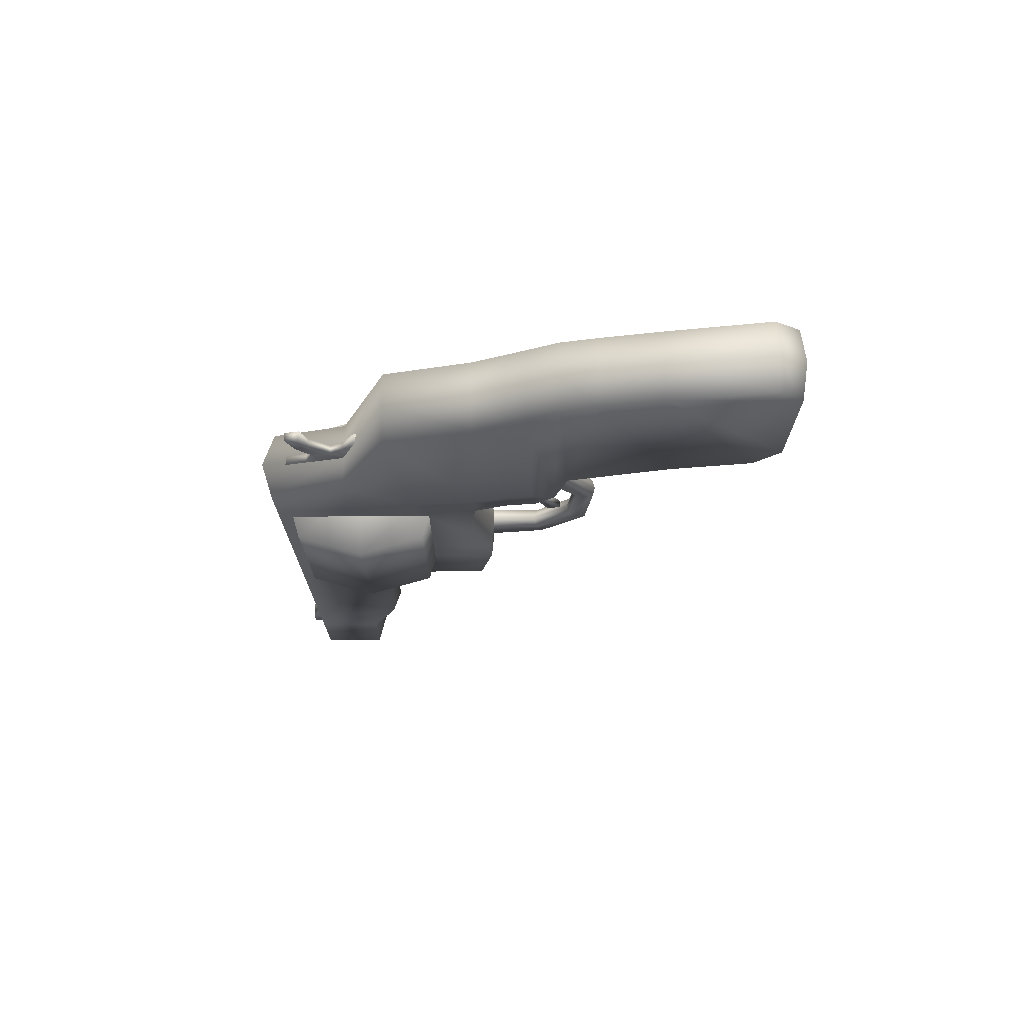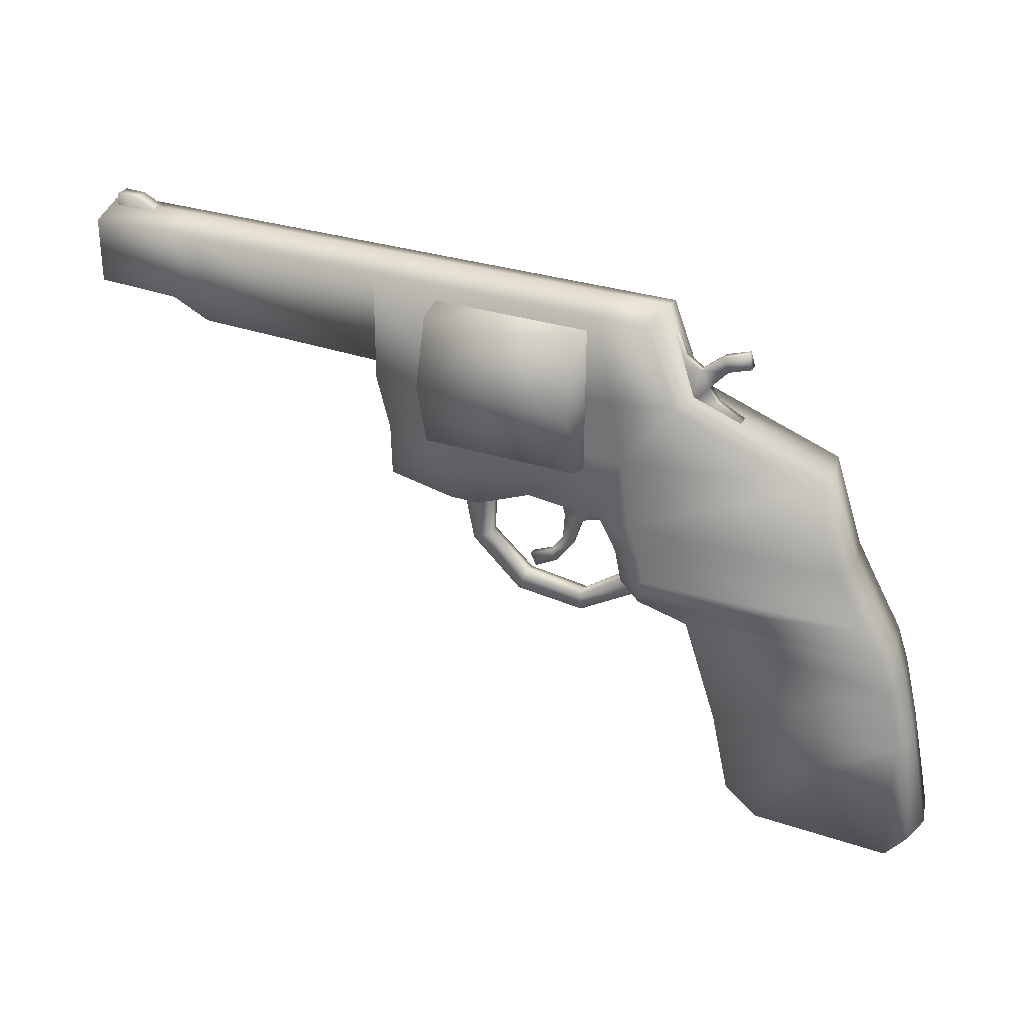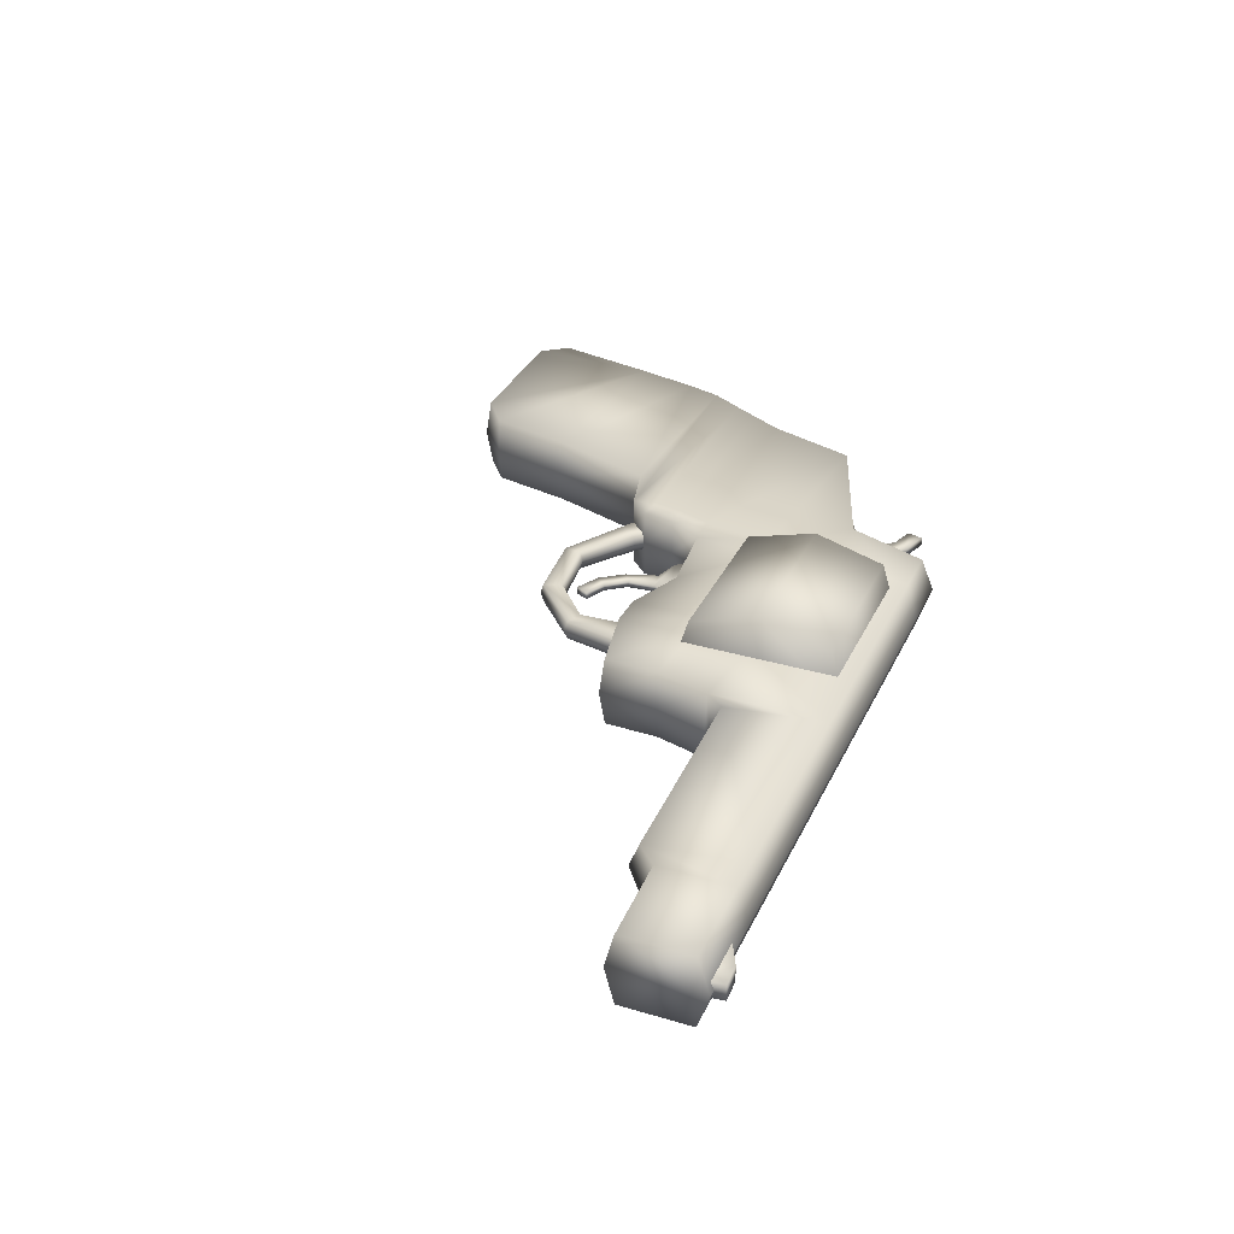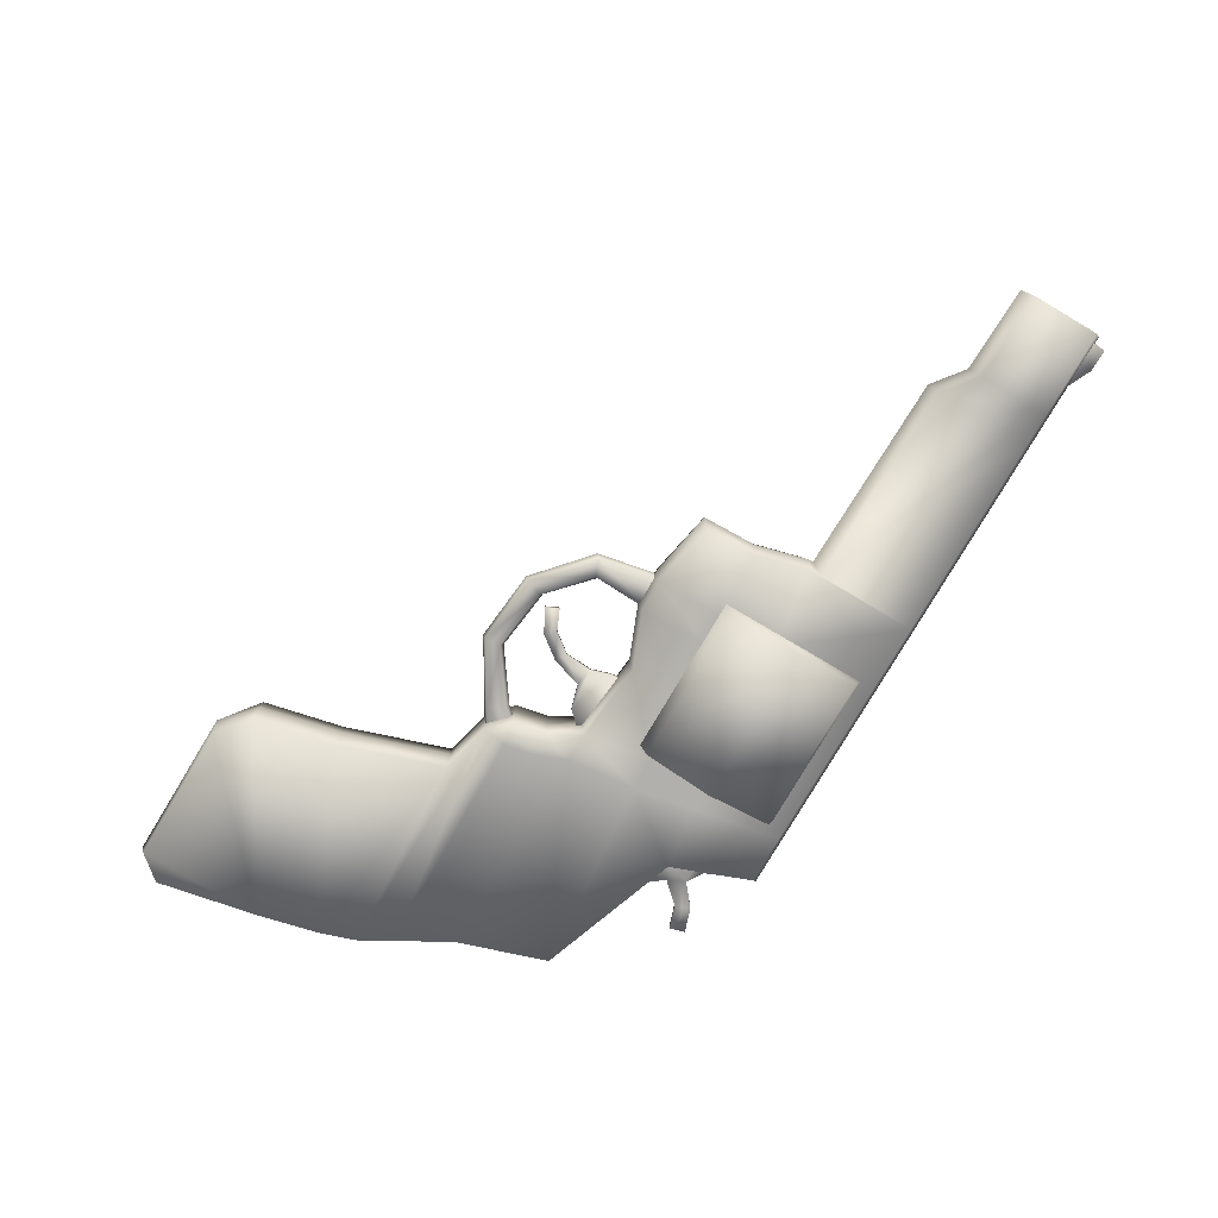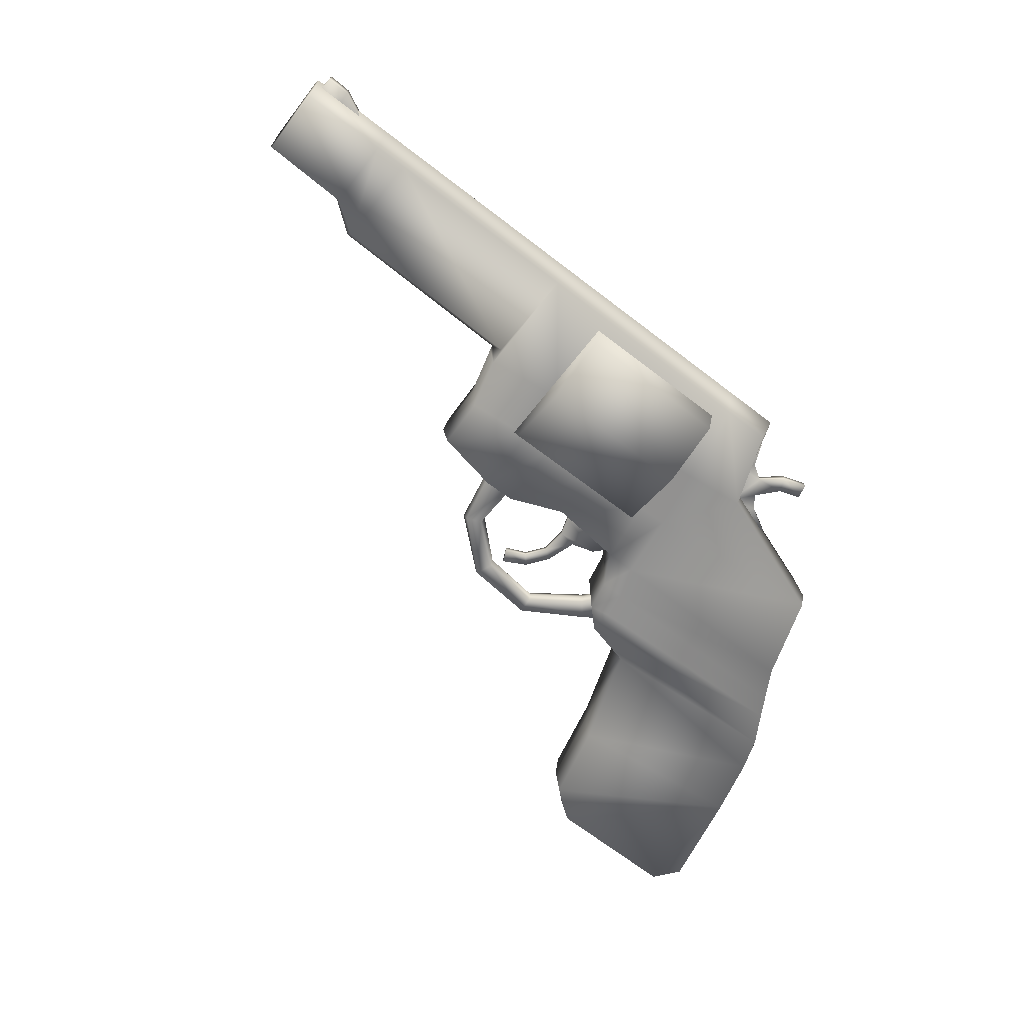
<metadata>
{"format":"obj","ext":"obj","renderer":"f3d","projection":"perspective","resolution":1024,"background":"white","views":[{"elev":-18.2,"azim":-89.3,"up":"+Z"},{"elev":30.0,"azim":-154.8,"up":"+Y"},{"elev":32.9,"azim":112.6,"up":"+Z"},{"elev":-78.8,"azim":59.7,"up":"+Z"},{"elev":-66.1,"azim":142.5,"up":"+Z"}]}
</metadata>
<code>
o Cube.007_Cube.001
v 0.6586 0.1019 -0.031
v 0.6584 0.1633 -0.031
v 0.735 0.1637 -0.031
v 0.7353 0.1048 -0.031
v 0.6306 0.07204 0
v 0.455 0.06732 0
v 0.4509 0.07531 -0.02154
v 0.6306 0.08005 -0.02154
v 0.6583 0.173 0
v 0.735 0.1733 0
v 0.6302 0.1728 0
v 0.6302 0.1632 -0.031
v 0.7353 0.09682 0
v 0.6587 0.09393 0
v 0.4506 0.1624 -0.031
v 0.4505 0.172 0
v 0.2394 0.1615 -0.031
v 0.2264 0.08697 -0.031
v 0.1709 0.09266 -0.031
v 0.1969 0.1613 -0.031
v 0.1641 0.09263 0
v 0.19 0.1709 0
v 0.2413 0.1711 0
v -0.001332 -0.05817 -0
v 0.005499 -0.05814 -0.031
v -0.004503 -0.07622 -0.031
v -0.01133 -0.07625 -0
v 0.03975 0.04732 0
v 0.04657 0.04734 -0.031
v 0.02113 -0.02963 -0.031
v 0.01431 -0.02966 -0
v 0.3799 0.02277 -0.031
v 0.4388 0.01781 -0.031
v 0.4377 -0.02779 -0.031
v 0.3792 -0.03955 -0.031
v 0.3809 0.07252 -0.031
v 0.451 0.06345 -0.031
v 0.354 0.07471 -0.031
v 0.3529 0.02418 -0.031
v 0.3517 -0.03921 -0.031
v 0.379 0.1621 -0.031
v 0.379 0.1717 0
v 0.2165 0.03241 -0.031
v 0.2436 0.03132 -0.031
v 0.2352 -0.02686 -0.031
v 0.209 -0.0279 -0.031
v 0.2524 0.0851 -0.031
v 0.3149 0.1714 0
v 0.3149 0.1618 -0.031
v 0.2599 0.1616 -0.031
v 0.2599 0.1712 0
v 0.3081 0.07921 -0.031
v 0.3548 0.162 -0.031
v 0.3547 0.1716 0
v 0.3032 0.0273 -0.031
v 0.303 -0.01965 -0.031
v 0.1985 -0.0564 -0.031
v 0.22 -0.05539 -0.031
v 0.2142 -0.08386 -0.031
v 0.194 -0.08106 -0.031
v -0.02026 -0.104 -0.031
v -0.02709 -0.104 -0
v 0.197 -0.1012 -0.031
v -0.04381 -0.1879 -0.02996
v 0.122 -0.2034 -0.02996
v 0.106 -0.2749 -0.03037
v 0.07695 -0.2975 -0.031
v -0.04331 -0.2993 -0.031
v -0.0614 -0.2772 -0.03047
v -0.05065 -0.1879 -0
v -0.06823 -0.2772 -0
v 0.1522 -0.1131 -0.02996
v -0.03099 -0.1345 -0.02996
v -0.03782 -0.1345 -0
v 0.455 0.06346 0
v 0.08068 -0.301 -0
v 0.1097 -0.2749 -0
v -0.05013 -0.3029 -0
v 0.3793 -0.04276 -0
v 0.3517 -0.04244 -0
v 0.1559 -0.1131 -0
v 0.1257 -0.2034 -0
v 0.197 -0.1012 -0
v 0.2352 -0.03009 -0
v 0.22 -0.05539 -0
v 0.2142 -0.08386 -0
v 0.303 -0.02288 -0
v 0.4417 -0.031 -0
v 0.4429 0.01783 0
v 0.2511 0.08326 -0.06867
v 0.2508 0.1423 -0.05204
v 0.3911 0.1429 -0.05204
v 0.3914 0.08387 -0.06867
v 0.3917 0.00929 0
v 0.2514 0.008661 0
v 0.2513 0.02424 -0.05204
v 0.3916 0.02485 -0.05204
v 0.2507 0.1578 0
v 0.391 0.1585 0
v 0.3516 -0.08231 -0
v 0.3536 -0.0851 -0.008256
v 0.3165 -0.1179 -0.008256
v 0.3165 -0.1151 -0
v 0.262 -0.1222 -0
v 0.262 -0.125 -0.008256
v 0.2178 -0.09383 -0.008256
v 0.2178 -0.09104 -0
v 0.3677 -0.09069 -0.008256
v 0.3226 -0.1329 -0.008256
v 0.3516 -0.03356 -0.008256
v 0.3792 -0.03388 -0.008256
v 0.3496 -0.03357 -0
v 0.2606 -0.1393 -0.008256
v 0.2067 -0.1074 -0.008256
v 0.1975 -0.07306 -0.008256
v 0.1803 -0.09041 -0.008256
v 0.2021 -0.07303 -0
v 0.2067 -0.1097 -0
v 0.1803 -0.09354 -0
v 0.3226 -0.1352 -0
v 0.2607 -0.1415 -0
v 0.3814 -0.03388 -0
v 0.3699 -0.09295 -0
v 0.2511 0.08326 0
v 0.3914 0.08387 0
v 0.7072 0.1587 -0.007124
v 0.6777 0.1586 -0.007124
v 0.6776 0.1664 -0.007124
v 0.708 0.1811 -0.007124
v 0.7304 0.1588 -0.007124
v 0.7275 0.1819 -0.007124
v 0.6586 0.1019 0.031
v 0.7353 0.1048 0.031
v 0.735 0.1637 0.031
v 0.6584 0.1633 0.031
v 0.6306 0.08005 0.02154
v 0.4509 0.07531 0.02154
v 0.6302 0.1632 0.031
v 0.4506 0.1624 0.031
v 0.2394 0.1615 0.031
v 0.1969 0.1613 0.031
v 0.1709 0.09266 0.031
v 0.2264 0.08697 0.031
v -0.004503 -0.07622 0.031
v 0.005499 -0.05814 0.031
v 0.02113 -0.02963 0.031
v 0.04657 0.04734 0.031
v 0.3799 0.02277 0.031
v 0.3792 -0.03955 0.031
v 0.4377 -0.02779 0.031
v 0.4388 0.01781 0.031
v 0.3809 0.07252 0.031
v 0.451 0.06345 0.031
v 0.354 0.07471 0.031
v 0.3529 0.02418 0.031
v 0.3517 -0.03921 0.031
v 0.379 0.1621 0.031
v 0.2165 0.03241 0.031
v 0.209 -0.0279 0.031
v 0.2352 -0.02686 0.031
v 0.2436 0.03132 0.031
v 0.2524 0.0851 0.031
v 0.2599 0.1616 0.031
v 0.3149 0.1618 0.031
v 0.3081 0.07921 0.031
v 0.3548 0.162 0.031
v 0.303 -0.01965 0.031
v 0.3032 0.0273 0.031
v 0.1985 -0.0564 0.031
v 0.194 -0.08106 0.031
v 0.2142 -0.08386 0.031
v 0.22 -0.05539 0.031
v -0.02026 -0.104 0.031
v 0.197 -0.1012 0.031
v -0.04381 -0.1879 0.02996
v -0.0614 -0.2772 0.03047
v -0.04331 -0.2993 0.031
v 0.07695 -0.2975 0.031
v 0.106 -0.2749 0.03037
v 0.122 -0.2034 0.02996
v -0.03099 -0.1345 0.02996
v 0.1522 -0.1131 0.02996
v 0.2511 0.08326 0.06867
v 0.3914 0.08387 0.06867
v 0.3911 0.1429 0.05204
v 0.2508 0.1423 0.05204
v 0.3916 0.02485 0.05204
v 0.2513 0.02424 0.05204
v 0.3165 -0.1179 0.008256
v 0.3536 -0.0851 0.008256
v 0.2178 -0.09383 0.008256
v 0.262 -0.125 0.008256
v 0.3226 -0.1329 0.008256
v 0.3677 -0.09069 0.008256
v 0.3516 -0.03356 0.008256
v 0.3792 -0.03388 0.008256
v 0.2067 -0.1074 0.008256
v 0.2606 -0.1393 0.008256
v 0.1975 -0.07306 0.008256
v 0.1803 -0.09041 0.008256
v 0.7072 0.1587 0.007124
v 0.708 0.1811 0.007124
v 0.6776 0.1664 0.007124
v 0.6777 0.1586 0.007124
v 0.7304 0.1588 0.007124
v 0.7275 0.1819 0.007124
v 0.1683 0.08464 -0.00264
v 0.1559 0.0695 -0.00264
v 0.144 0.09115 -0.00264
v 0.1524 0.1031 -0.00264
v 0.1434 0.05434 -0.00264
v 0.1215 0.07875 -0.00264
v 0.1741 0.1279 -0.00264
v 0.1824 0.148 -0.00264
v 0.2143 0.1406 -0.00264
v 0.1938 0.1156 -0.00264
v 0.1595 0.1187 -0.00264
v 0.1843 0.1041 -0.00264
v 0.1357 0.1214 -0.00264
v 0.1407 0.1341 -0.00264
v 0.116 0.1278 -0.00264
v 0.1196 0.141 -0.00264
v 0.1683 0.08464 0.005127
v 0.1524 0.1031 0.005127
v 0.144 0.09115 0.005127
v 0.1559 0.0695 0.005127
v 0.1215 0.07875 0.005127
v 0.1434 0.05434 0.005127
v 0.1741 0.1279 0.005127
v 0.1938 0.1156 0.005127
v 0.2143 0.1406 0.005127
v 0.1824 0.148 0.005127
v 0.1595 0.1187 0.005127
v 0.1843 0.1041 0.005127
v 0.1407 0.1341 0.005127
v 0.1357 0.1214 0.005127
v 0.1196 0.141 0.005127
v 0.116 0.1278 0.005127
v 0.7304 0.1588 0
v 0.2728 -0.07801 -0.003171
v 0.2728 -0.07801 0.003171
v 0.2639 -0.05058 0.003171
v 0.2639 -0.05058 -0.003171
v 0.2427 -0.04453 0.003171
v 0.2427 -0.04453 -0.003171
v 0.2223 -0.02287 0.003171
v 0.2223 -0.02287 -0.003171
v 0.2874 -0.09742 -0.003171
v 0.2874 -0.09742 0.003171
v 0.2875 -0.01474 -0.003171
v 0.2875 -0.01474 0.003171
v 0.2854 -0.03096 0.003171
v 0.2854 -0.03096 -0.003171
v 0.2801 -0.04785 0.003171
v 0.2801 -0.04785 -0.003171
v 0.2817 -0.07173 -0.003171
v 0.2817 -0.07173 0.003171
v 0.2946 -0.08859 0.003171
v 0.2946 -0.08859 -0.003171
v 0.3133 -0.0968 -0.003171
v 0.3133 -0.0968 0.003171
v 0.308 -0.1082 0.003171
v 0.308 -0.1082 -0.003171
f 1 2 3 4
f 5 6 7 8
f 9 10 3 2
f 11 9 2 12
f 13 14 1 4
f 8 12 2 1
f 7 15 12 8
f 16 11 12 15
f 14 5 8 1
f 17 18 19 20
f 21 22 20 19
f 23 17 20 22
f 24 25 26 27
f 28 29 30 31
f 32 33 34 35
f 36 37 33 32
f 21 19 29 28
f 38 36 32 39
f 39 32 35 40
f 16 15 41 42
f 15 37 36 41
f 43 44 45 46
f 18 47 44 43
f 48 49 50 51
f 49 52 47 50
f 53 38 52 49
f 54 53 49 48
f 44 55 56 45
f 47 52 55 44
f 42 41 53 54
f 41 36 38 53
f 55 39 40 56
f 52 38 39 55
f 57 58 59 60
f 27 26 61 62
f 60 59 63
f 26 60 63 61
f 25 57 60 26
f 19 18 43 29
f 29 43 46 30
f 51 50 17 23
f 50 47 18 17
f 30 46 57 25
f 46 45 58 57
f 31 30 25 24
f 64 65 66 67 68 69
f 70 64 69 71
f 61 63 72 73
f 62 61 73 74
f 73 72 65 64
f 74 73 64 70
f 6 75 37 7
f 7 37 15
f 76 67 66 77
f 67 76 78 68
f 68 78 71 69
f 35 79 80 40
f 72 81 82 65
f 63 83 81 72
f 65 82 77 66
f 45 84 85 58
f 59 86 83 63
f 58 85 86 59
f 40 80 87 56
f 56 87 84 45
f 34 88 79 35
f 37 75 89 33
f 33 89 88 34
f 90 91 92 93
f 94 95 96 97
f 98 99 92 91
f 96 90 93 97
f 100 101 102 103
f 104 105 106 107
f 101 108 109 102
f 110 111 108 101
f 112 110 101 100
f 105 113 114 106
f 102 109 113 105
f 103 102 105 104
f 115 106 114 116
f 117 107 106 115
f 118 119 116 114
f 109 120 121 113
f 113 121 118 114
f 111 122 123 108
f 108 123 120 109
f 4 3 10 13
f 124 98 91 90
f 95 124 90 96
f 97 93 125 94
f 93 92 99 125
f 126 127 128 129
f 130 126 129 131
f 132 133 134 135
f 5 136 137 6
f 9 135 134 10
f 11 138 135 9
f 13 133 132 14
f 136 132 135 138
f 137 136 138 139
f 16 139 138 11
f 14 132 136 5
f 140 141 142 143
f 21 142 141 22
f 23 22 141 140
f 24 27 144 145
f 28 31 146 147
f 148 149 150 151
f 152 148 151 153
f 21 28 147 142
f 154 155 148 152
f 155 156 149 148
f 16 42 157 139
f 139 157 152 153
f 158 159 160 161
f 143 158 161 162
f 48 51 163 164
f 164 163 162 165
f 166 164 165 154
f 54 48 164 166
f 161 160 167 168
f 162 161 168 165
f 42 54 166 157
f 157 166 154 152
f 168 167 156 155
f 165 168 155 154
f 169 170 171 172
f 27 62 173 144
f 170 174 171
f 144 173 174 170
f 145 144 170 169
f 142 147 158 143
f 147 146 159 158
f 51 23 140 163
f 163 140 143 162
f 146 145 169 159
f 159 169 172 160
f 31 24 145 146
f 175 176 177 178 179 180
f 70 71 176 175
f 173 181 182 174
f 62 74 181 173
f 181 175 180 182
f 74 70 175 181
f 6 137 153 75
f 137 139 153
f 76 77 179 178
f 178 177 78 76
f 177 176 71 78
f 149 156 80 79
f 182 180 82 81
f 174 182 81 83
f 180 179 77 82
f 160 172 85 84
f 171 174 83 86
f 172 171 86 85
f 156 167 87 80
f 167 160 84 87
f 150 149 79 88
f 153 151 89 75
f 151 150 88 89
f 183 184 185 186
f 94 187 188 95
f 98 186 185 99
f 188 187 184 183
f 100 103 189 190
f 104 107 191 192
f 190 189 193 194
f 195 190 194 196
f 112 100 190 195
f 192 191 197 198
f 189 192 198 193
f 103 104 192 189
f 199 200 197 191
f 117 199 191 107
f 118 197 200 119
f 193 198 121 120
f 198 197 118 121
f 196 194 123 122
f 194 193 120 123
f 133 13 10 134
f 124 183 186 98
f 95 188 183 124
f 187 94 125 184
f 184 125 99 185
f 201 202 203 204
f 205 206 202 201
f 207 208 209 210
f 208 211 212 209
f 213 214 215 216
f 217 213 216 218
f 217 210 219 220
f 217 218 207 210
f 220 219 221 222
f 223 224 225 226
f 226 225 227 228
f 229 230 231 232
f 233 234 230 229
f 233 235 236 224
f 233 224 223 234
f 235 237 238 236
f 220 235 233 217
f 214 232 231 215
f 210 224 236 219
f 217 233 229 213
f 219 236 238 221
f 209 225 224 210
f 213 229 232 214
f 212 227 225 209
f 222 237 235 220
f 221 238 237 222
f 211 228 227 212
f 239 130 131 206 205
f 128 203 202 129
f 129 202 206 131
f 240 241 242 243
f 243 242 244 245
f 245 244 246 247
f 248 249 241 240
f 250 251 252 253
f 253 252 254 255
f 256 240 243 255
f 256 257 258 259
f 255 254 257 256
f 260 261 262 263
f 263 262 249 248
f 255 243 245 253
f 260 263 248 259
f 253 245 247 250
f 259 248 240 256
f 257 254 242 241
f 254 252 244 242
f 261 258 249 262
f 252 251 246 244
f 258 257 241 249
f 259 258 261 260

</code>
